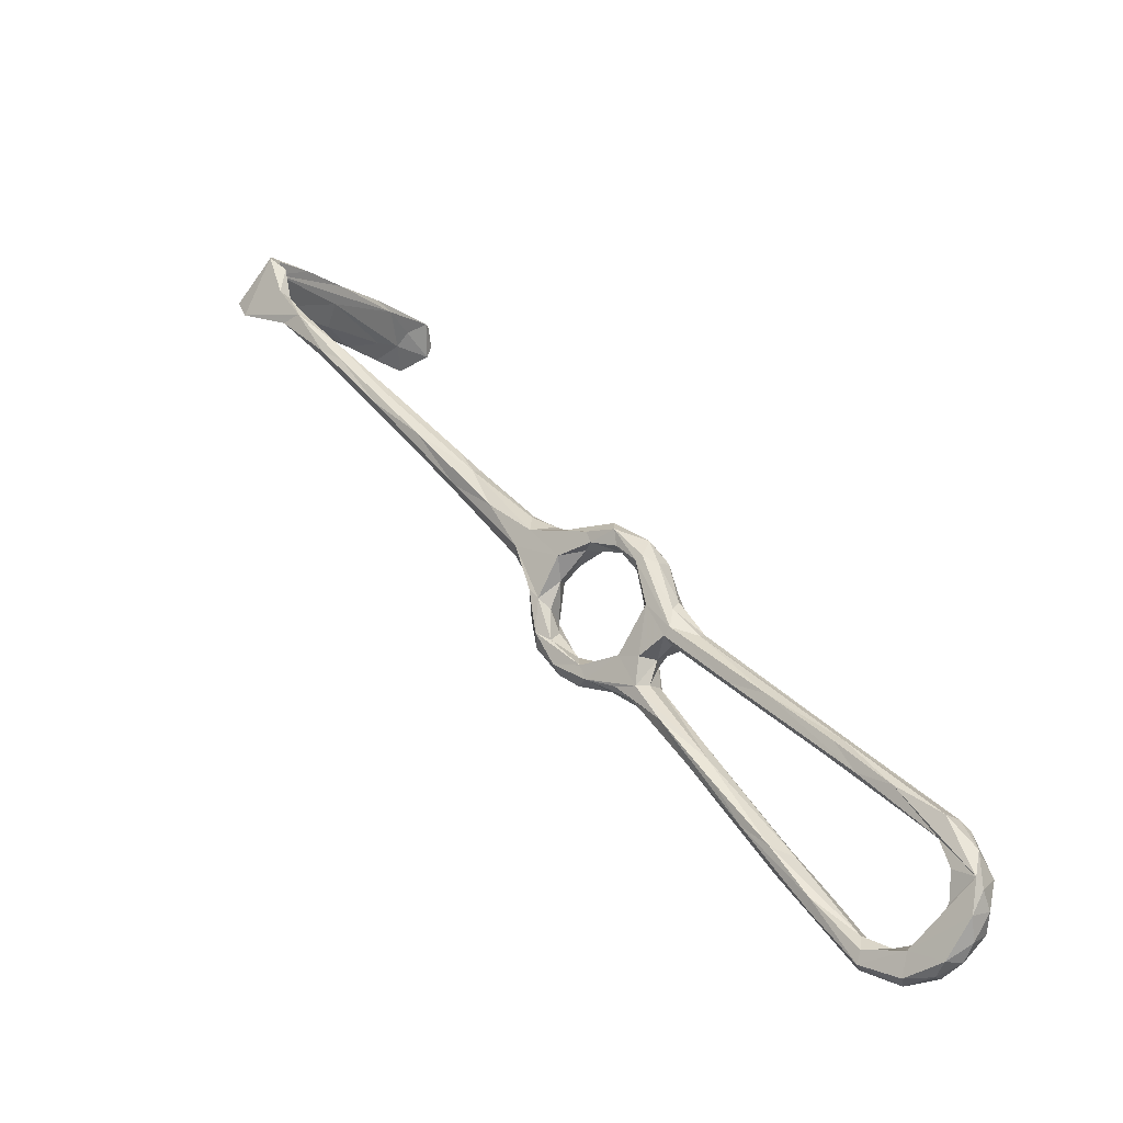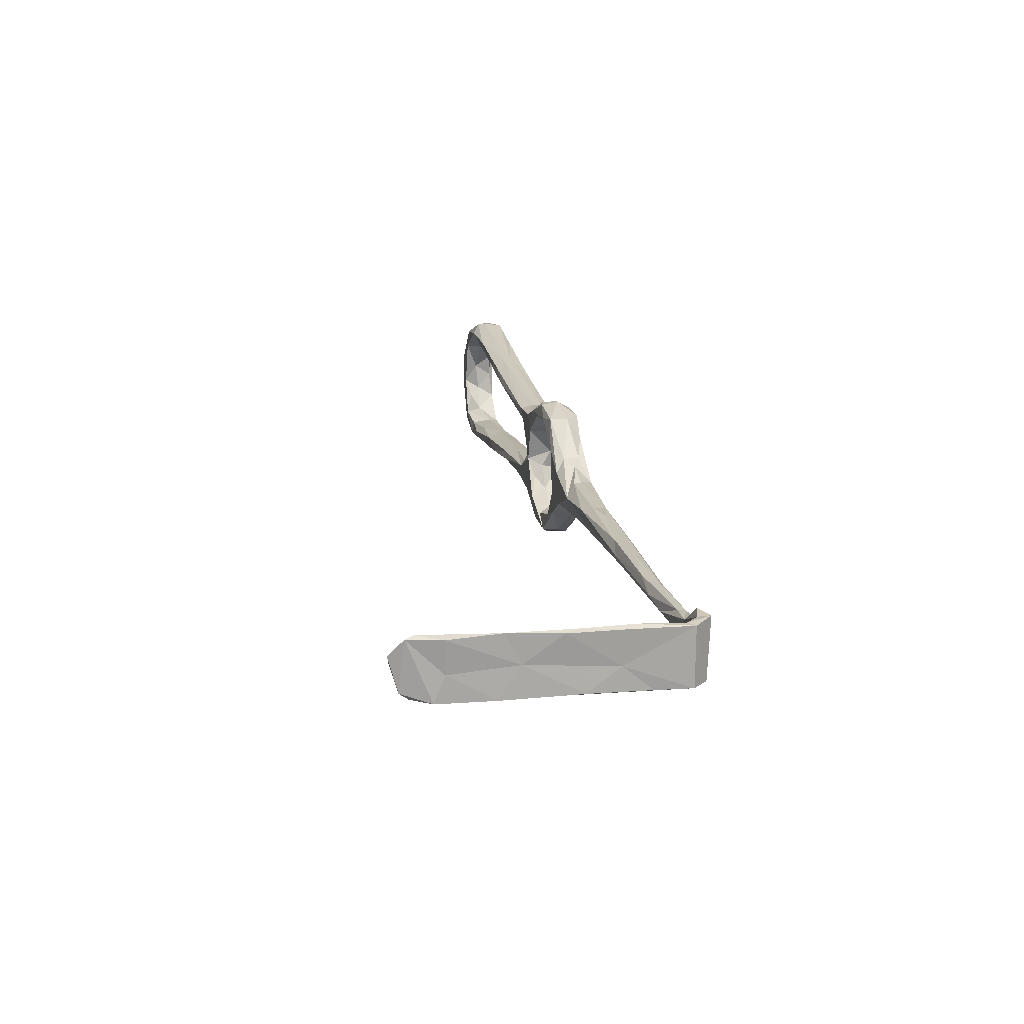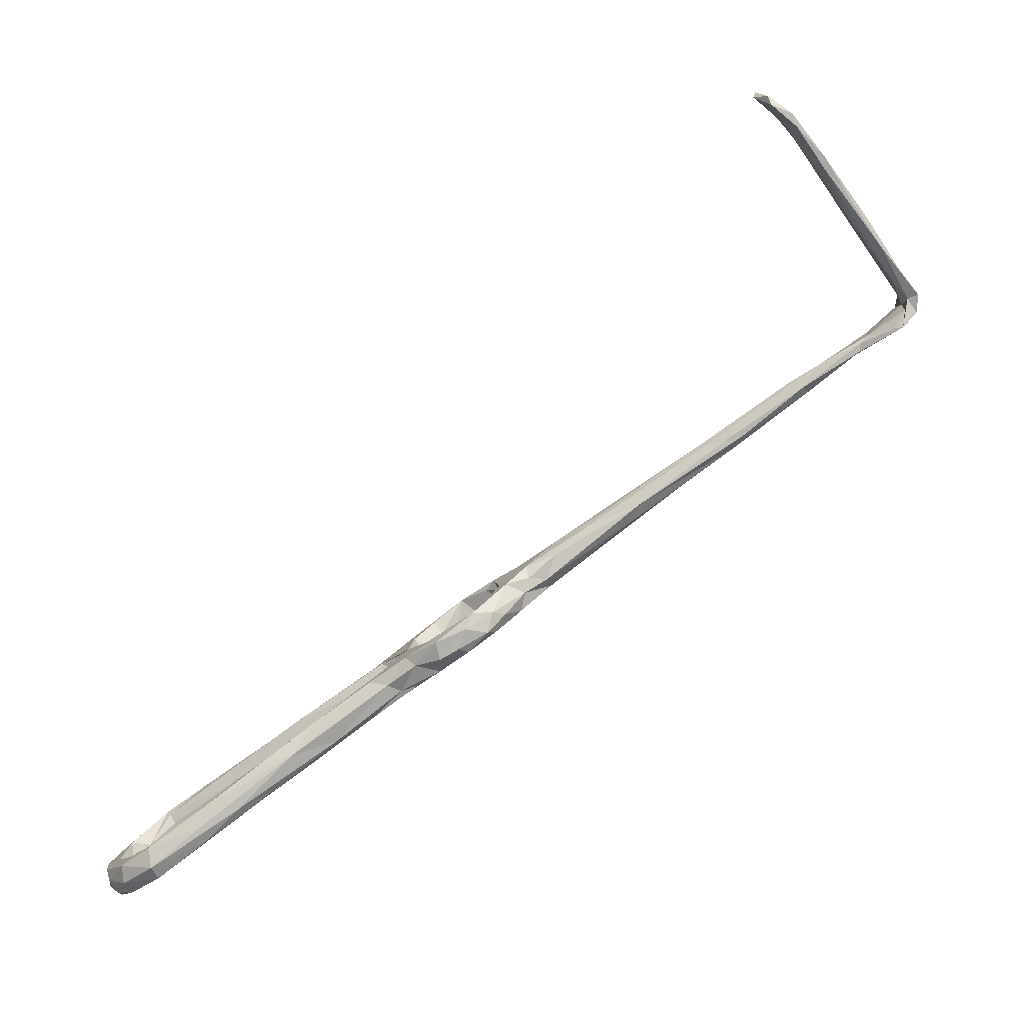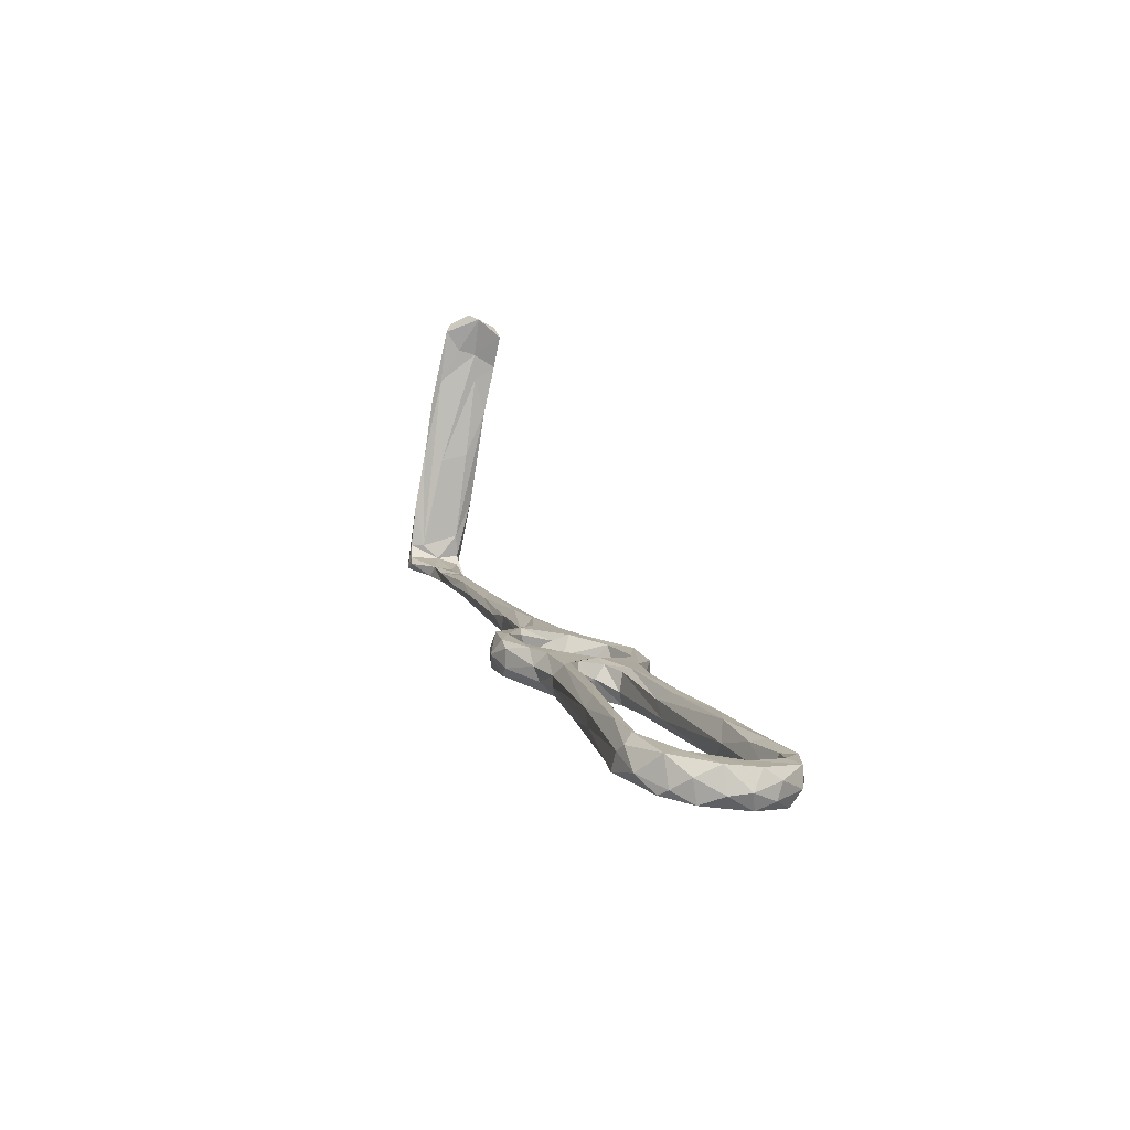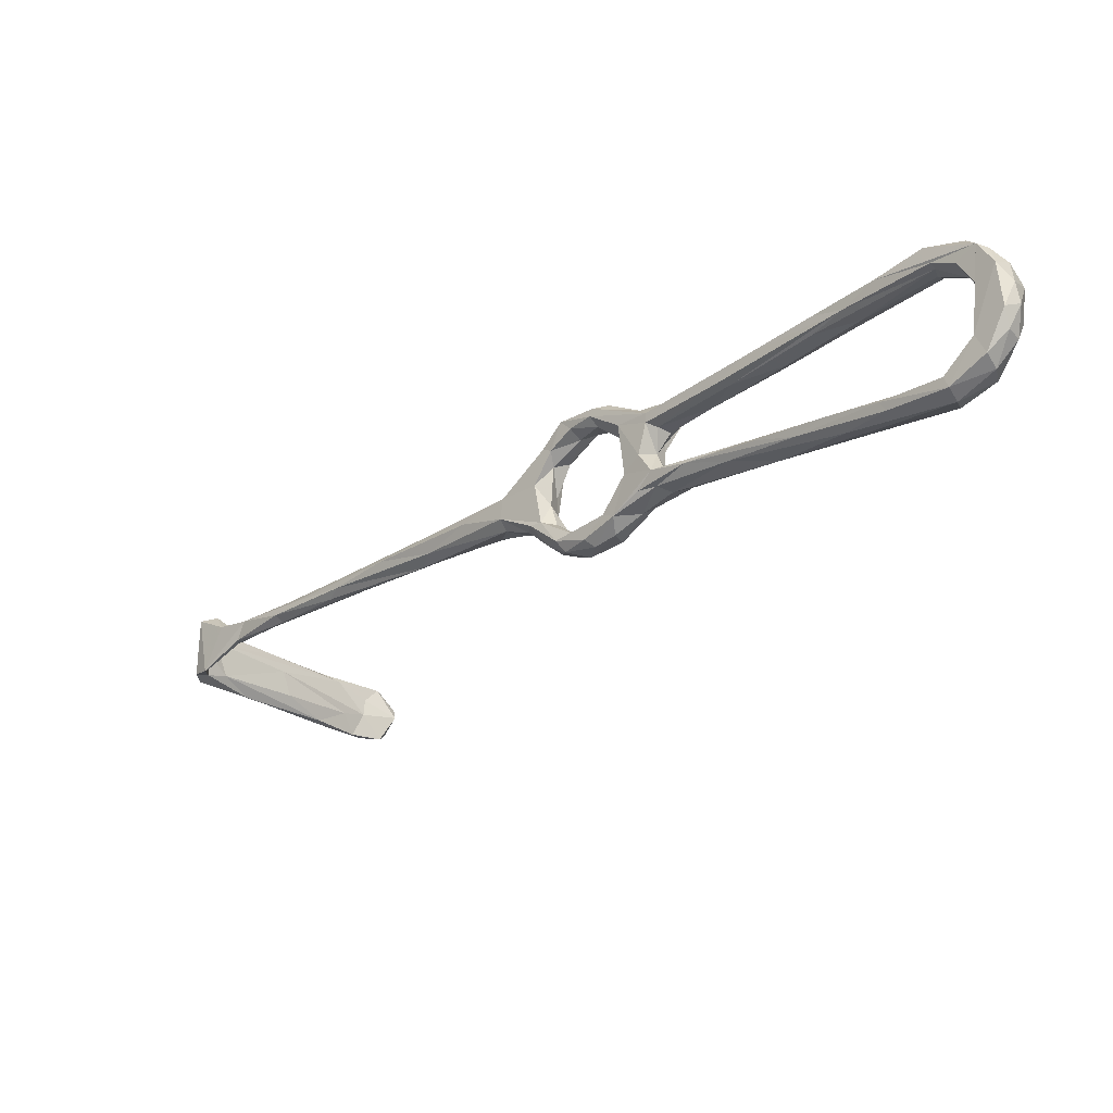
<metadata>
{"format":"obj","ext":"obj","renderer":"f3d","projection":"perspective","resolution":1024,"background":"white","views":[{"elev":-78.9,"azim":-33.4,"up":"+Y"},{"elev":19.7,"azim":-144.1,"up":"+Z"},{"elev":-79.0,"azim":173.7,"up":"+Z"},{"elev":-35.1,"azim":72.6,"up":"+Y"},{"elev":-28.0,"azim":2.0,"up":"+Z"}]}
</metadata>
<code>
v 58.12 16.91 -517.8
v 52.27 21.82 -515.3
v 54.28 21.97 -517.9
v 55.39 19.9 -514.5
v 61.97 13.13 -514.3
v 60.38 17.71 -519.1
v 59.41 22.47 -518.9
v 64.05 11.16 -515.7
v 64.39 14.52 -518.2
v 65.88 18.33 -517.8
v 72.42 12.79 -513.2
v 69.88 11.67 -515.1
v 58.15 26.04 -517.1
v 62.63 20.95 -515.4
v 67.82 16.99 -513.1
v 61.67 18.37 -514.3
v 56.52 23.38 -513.1
v 55.95 27.2 -512.4
v 52.52 24.34 -510.3
v 49.2 24.25 -509.7
v 46.93 25.97 -509.5
v 51.25 26.15 -504.8
v 47.86 24.94 -500.6
v 51.14 31.76 -509.4
v 52.59 30.34 -505.5
v 52.38 28.35 -501.9
v 51.79 24.39 -496.7
v 40.5 31.58 -504.7
v 41.64 33.46 -506.6
v 46.57 30.11 -508.9
v 50.57 25.86 -514.2
v 53.63 26.44 -516.1
v 126.3 -37.45 -492.8
v 127.3 -40.8 -491.1
v 124.7 -40.54 -490.6
v 133.6 -44.02 -498.9
v 125.6 -37.56 -494.2
v 124.2 -39.41 -495
v 129.1 -44.18 -498.6
v 118.2 -30.29 -492.6
v 121.4 -42.53 -490.8
v 112.8 -35.23 -492.7
v 107.5 -29.92 -495.4
v 122.4 -43.6 -494.8
v 123.4 -42.06 -495.1
v 111.2 -27.46 -496.2
v 128.6 -46.56 -492.2
v 134.2 -45.54 -495.3
v 129.7 -50.62 -495.6
v 126.3 -47.28 -497.4
v 138 -48.09 -503.7
v 132 -50.74 -496.8
v 135.5 -49.92 -499.5
v 132.4 -52.99 -501.2
v 135.6 -52.38 -505.1
v 133.2 -52.89 -510.5
v 129.2 -48.55 -502.4
v 46.03 33.45 -507.7
v 53.97 29.05 -495
v 55.21 26.57 -494.8
v 49.04 33.56 -498.9
v 47.03 35.45 -505.5
v 48.89 30.83 -496.2
v 45.14 31.67 -497.1
v 40.45 36.18 -498.8
v 40.78 41.2 -501.3
v 41.04 37.87 -498.7
v 41.01 30.99 -500.3
v 46.64 28.08 -496
v 40.49 39.21 -505.5
v 32.23 39.03 -501.7
v 24.3 47.99 -503.7
v 49.63 23.02 -493.3
v 53.21 23.26 -488.9
v 51.31 21.6 -494.4
v 33.69 46.32 -503.9
v 31.76 48.66 -500.1
v 22.67 52.67 -504.7
v 26.07 47.05 -499
v 12.65 57.78 -500.4
v 28.29 49.26 -498.6
v 22.28 53.09 -498.2
v 31.19 49.04 -502.1
v 57.43 20.65 -492.6
v 53.4 18.87 -489.3
v 55.43 17.56 -491.6
v 60.89 22.35 -490.4
v 56.75 25.18 -489.1
v 2.848 68.78 -498.5
v 110.4 -23.12 -495.1
v 102.7 -16.15 -494.1
v 102.2 -23.56 -496.7
v 104 -23.69 -492.7
v 101.9 -18.46 -492.8
v 102.1 -25.01 -493.5
v 60.01 13.06 -489.7
v 59.5 13.41 -491.3
v 60.17 17.43 -487.3
v 63.52 12.51 -489.3
v 65.67 15.58 -488.8
v 63.65 18.88 -488.4
v 64.65 14.56 -494.2
v 66.75 16.66 -492.3
v 69.81 13.96 -492.1
v 61.1 14.63 -493
v 70.97 13.47 -497.6
v 65.68 11.71 -497.6
v 65.22 8.284 -496.6
v 70.7 3.295 -496.9
v 69.76 6.595 -494.3
v 70.38 9.446 -492.9
v 132.1 -45.85 -505
v 137.3 -47.06 -510.7
v 134.7 -44.61 -509.4
v 136.4 -51.55 -509.3
v 134.1 -50.94 -514.1
v 129.6 -48.65 -507.6
v 131 -45.48 -511.1
v 128.2 -48.11 -513.4
v 136 -48.13 -514.5
v 130.1 -49.29 -517.8
v 132.7 -42.36 -519.5
v 131.9 -46.51 -519.5
v 123.8 -43.73 -521.3
v 123 -43.2 -518.9
v 127.8 -41.96 -515.9
v 131.8 -43.29 -513
v 122.6 -39.38 -517.6
v -23.78 93.3 -501.4
v -23.88 95.35 -501.4
v -32.19 100.4 -505.7
v -25.27 97.19 -500.8
v -13.47 82.67 -500.4
v -22.08 90.99 -497.7
v -14.76 88.93 -500.3
v -12.05 83.83 -501.8
v -9.094 84.39 -499.6
v -21.33 92.97 -497.2
v -11.25 82.99 -497.4
v -3.873 78.91 -498.1
v -8.792 78.64 -499.2
v -28.29 96.47 -496.4
v -25.58 97.38 -496.7
v -34.32 101.9 -492.1
v -30.1 100.3 -492.1
v -30.5 100 -504.7
v -32.4 104.2 -503.8
v -32.11 103.7 -492.4
v -32.32 104.9 -499.1
v -34.88 104 -504.9
v -32.61 106.9 -503.8
v -31.31 107.2 -495
v -29.01 110.2 -502.5
v -34.71 108.1 -504.9
v -24.84 117.9 -504.8
v -32.28 107.5 -492.3
v -29.26 113.8 -504.7
v -15.82 124.9 -501.1
v -17.4 123 -495.5
v -26.18 114.7 -491.5
v -34.34 107.3 -492.5
v -25.53 117.4 -491.9
v -20.78 124.1 -504
v -24.92 118.3 -499.3
v -18.35 124 -491.3
v -17.77 126.5 -491.6
v 125.5 -40.87 -522.7
v -5.612 137.6 -491.7
v 2.191 67.81 -501.4
v 4.689 69.32 -502.8
v 0.3405 71.25 -502.5
v 3.284 70.63 -497.7
v 13.05 63.55 -498.6
v 10.02 67.46 -500.6
v 8.913 67.66 -502.1
v 73.56 10.77 -494.6
v 76.1 1.733 -495
v 77.18 3.489 -494.6
v 78.14 6.505 -497.7
v 71.92 12.91 -505.2
v 70.72 3.492 -499
v 69.21 5.309 -505.2
v 73.18 3.916 -499.8
v 66.36 8.445 -507.7
v 72.93 7.139 -504.2
v 67.15 10.15 -503.1
v 68.32 11.9 -506.6
v 66.04 13.87 -511.5
v 69.28 13.8 -509.2
v 75.89 5.831 -513.6
v 72.61 4.673 -512.8
v 68.84 6.505 -512.9
v 71.59 3.197 -510
v 77.97 -2.337 -511.8
v 74.05 4.466 -508.7
v 88.56 -9.547 -511.8
v 86.03 -8.22 -515
v 77.9 7.699 -509.7
v 80.16 4.434 -495.8
v 83.94 -8.152 -497.8
v 89.59 -13.46 -494.9
v 87.22 -9.111 -498.4
v 83.9 -1.341 -498.8
v 75.71 6.271 -499.8
v 74.55 9.531 -500.5
v 74.39 9.849 -505.6
v 76.48 7.446 -508.5
v 97.12 -10.42 -496.1
v 79.97 5.919 -512.5
v -9.685 134 -503.7
v -12.1 132.7 -497.2
v -14.47 130.2 -504
v -9.7 134.8 -490.7
v -4.145 138.7 -499.7
v -9.422 136.5 -503.8
v 0.06332 142.9 -498.3
v -2.393 143.4 -491
v 0.3089 143.1 -494.3
v 2.976 145.8 -490.5
v -2.379 142.4 -503.9
v -2.322 143.4 -498
v 3.947 147.5 -491.1
v 7.477 147.7 -497.2
v 6.986 148.9 -494.7
v -0.9648 145.2 -503.6
v 3.93 146.5 -503.5
v 4.819 148.4 -501.8
v 87.92 -4.86 -510.9
v 97.75 -14.66 -497.7
v 131.2 -40.8 -517.2
v 126 -36.66 -518.4
v 126.6 -36.59 -521.4
v 113.5 -33.93 -520
v 112.5 -33.69 -518
v 115.5 -30.76 -520.8
v 120.8 -30.96 -518.6
v 114.9 -26.13 -519.1
v 117.3 -29.76 -516.7
v 107 -25.68 -519.6
v 103.5 -25.47 -515.9
v 108.7 -25.52 -515
v 98.13 -20.03 -516.8
v 108.6 -20.46 -515.5
v 104 -15.9 -516.8
v 96.03 -12.16 -517.3
v 91.07 -14.3 -514
v 92.52 -6.054 -512.4
v 91.63 -4.634 -513.8
f 3 1 2
f 4 2 5
f 1 3 6
f 7 6 3
f 6 8 1
f 6 9 8
f 12 9 10
f 11 10 13
f 14 15 13
f 15 11 13
f 17 16 14
f 14 18 17
f 17 19 4
f 19 17 18
f 4 19 20
f 20 2 4
f 21 2 20
f 20 19 22
f 18 22 19
f 22 18 25
f 27 22 26
f 23 20 22
f 20 23 28
f 21 28 30
f 29 30 28
f 21 20 28
f 31 21 30
f 30 32 31
f 10 7 13
f 9 7 10
f 6 7 9
f 3 32 7
f 18 14 13
f 7 32 13
f 3 31 32
f 31 3 2
f 37 33 39
f 44 42 43
f 45 44 43
f 46 38 45
f 37 38 46
f 41 47 35
f 37 39 38
f 39 45 38
f 39 33 36
f 48 33 34
f 48 36 33
f 34 47 48
f 49 41 42
f 50 45 39
f 45 50 44
f 48 51 36
f 35 47 34
f 44 50 49
f 47 52 48
f 47 49 52
f 47 41 49
f 54 53 52
f 53 51 48
f 53 48 52
f 53 54 55
f 53 55 51
f 21 31 2
f 32 24 13
f 24 32 30
f 18 24 25
f 24 18 13
f 25 26 22
f 23 22 27
f 26 25 59
f 25 62 61
f 59 25 61
f 62 25 24
f 64 63 66
f 61 66 63
f 67 64 66
f 67 65 64
f 63 64 69
f 29 58 30
f 62 24 58
f 62 58 70
f 70 58 29
f 28 71 72
f 28 68 71
f 66 61 62
f 23 68 28
f 69 64 68
f 68 64 65
f 40 34 33
f 34 40 35
f 42 44 49
f 68 73 69
f 68 23 73
f 75 73 23
f 23 27 75
f 24 30 58
f 62 76 66
f 66 77 67
f 62 70 76
f 79 71 68
f 79 65 81
f 65 79 68
f 77 66 83
f 83 66 76
f 65 67 81
f 29 78 70
f 60 84 27
f 85 73 75
f 85 75 86
f 75 27 84
f 84 60 87
f 87 59 88
f 60 59 87
f 60 27 26
f 29 72 78
f 78 76 70
f 72 29 28
f 71 79 80
f 71 80 72
f 82 79 81
f 89 79 82
f 77 81 67
f 33 37 40
f 37 90 40
f 46 90 37
f 91 40 90
f 92 46 45
f 43 92 45
f 42 41 93
f 94 93 35
f 95 42 93
f 93 41 35
f 95 43 42
f 91 94 40
f 88 59 61
f 26 59 60
f 88 63 74
f 61 63 88
f 74 73 85
f 86 97 85
f 98 85 96
f 74 85 98
f 74 98 88
f 98 96 99
f 99 100 98
f 87 103 102
f 101 104 87
f 104 103 87
f 100 104 101
f 101 87 88
f 84 86 75
f 102 103 106
f 98 100 101
f 69 74 63
f 69 73 74
f 97 86 105
f 96 85 97
f 87 105 84
f 105 87 102
f 107 105 102
f 105 107 108
f 108 97 105
f 109 96 97
f 105 86 84
f 101 88 98
f 96 109 110
f 109 97 108
f 96 110 99
f 110 111 99
f 100 99 111
f 54 52 49
f 49 50 57
f 50 39 57
f 36 112 39
f 51 113 36
f 113 114 36
f 39 112 57
f 54 56 55
f 114 112 36
f 115 51 55
f 54 119 56
f 49 119 54
f 119 121 56
f 57 112 117
f 114 118 112
f 56 115 55
f 115 56 116
f 115 116 120
f 113 115 120
f 56 121 116
f 125 119 126
f 126 119 118
f 125 126 128
f 124 119 125
f 134 129 133
f 135 130 132
f 130 136 129
f 135 136 130
f 138 134 139
f 137 138 140
f 140 138 139
f 137 135 138
f 138 143 134
f 143 142 134
f 135 132 143
f 138 135 143
f 144 131 142
f 143 145 142
f 129 131 130
f 142 131 134
f 131 129 134
f 146 132 130
f 146 130 131
f 144 142 145
f 145 143 148
f 143 149 148
f 149 143 132
f 149 132 147
f 132 146 147
f 147 146 131
f 144 150 131
f 147 151 149
f 147 131 151
f 131 150 151
f 150 154 151
f 149 151 153
f 149 153 152
f 148 149 156
f 149 152 156
f 153 151 155
f 155 151 154
f 152 153 159
f 159 153 158
f 162 161 160
f 161 154 150
f 160 156 152
f 164 163 157
f 154 161 164
f 160 165 162
f 154 157 155
f 160 161 156
f 161 150 144
f 144 148 156
f 161 144 156
f 154 164 157
f 164 161 162
f 144 145 148
f 115 113 51
f 120 122 113
f 113 122 114
f 122 120 123
f 116 121 123
f 116 123 120
f 119 124 121
f 121 124 123
f 123 124 167
f 117 112 118
f 49 57 117
f 118 119 117
f 117 119 49
f 114 127 118
f 162 165 166
f 160 152 165
f 163 155 157
f 169 72 80
f 72 169 78
f 171 78 169
f 89 82 172
f 78 171 170
f 170 175 78
f 174 83 175
f 80 79 89
f 77 174 173
f 173 81 77
f 82 81 173
f 172 82 173
f 175 76 78
f 77 83 174
f 76 175 83
f 141 169 80
f 141 80 89
f 133 171 169
f 133 169 141
f 141 89 139
f 133 136 171
f 141 139 134
f 134 133 141
f 140 173 174
f 137 140 174
f 175 170 135
f 170 136 135
f 175 135 137
f 139 172 140
f 174 175 137
f 139 89 172
f 136 133 129
f 170 171 136
f 140 172 173
f 100 111 104
f 103 104 106
f 107 102 106
f 104 111 176
f 111 110 178
f 180 176 179
f 110 177 178
f 110 109 177
f 108 181 109
f 108 182 181
f 182 108 184
f 182 185 181
f 181 185 183
f 186 184 108
f 107 186 108
f 187 184 186
f 184 188 5
f 5 8 184
f 184 187 188
f 188 189 15
f 180 15 189
f 10 11 12
f 11 15 180
f 11 190 12
f 9 12 8
f 192 193 8
f 184 8 193
f 191 192 8
f 191 8 12
f 190 191 12
f 194 192 191
f 194 193 192
f 196 195 193
f 193 194 196
f 197 194 191
f 198 11 180
f 188 187 189
f 178 176 111
f 176 178 199
f 199 179 176
f 200 109 181
f 200 181 183
f 202 200 183
f 203 202 183
f 203 183 204
f 204 179 203
f 184 193 182
f 193 195 185
f 185 204 183
f 179 204 205
f 204 185 205
f 206 207 198
f 198 180 206
f 195 206 185
f 195 207 206
f 177 109 201
f 179 208 203
f 208 179 199
f 176 106 104
f 106 176 180
f 179 205 180
f 185 206 205
f 186 107 106
f 153 210 158
f 152 159 168
f 165 152 168
f 153 155 210
f 164 162 166
f 164 211 163
f 213 166 165
f 165 168 213
f 164 166 211
f 214 159 158
f 215 212 163
f 166 213 211
f 215 163 211
f 159 216 168
f 213 217 211
f 216 159 214
f 158 210 214
f 168 216 218
f 212 155 163
f 212 210 155
f 221 211 217
f 211 221 215
f 219 217 213
f 210 212 215
f 220 210 215
f 213 168 219
f 222 221 217
f 219 168 218
f 217 219 222
f 222 219 224
f 218 223 219
f 225 220 215
f 210 220 214
f 219 223 224
f 226 220 225
f 216 214 220
f 216 220 226
f 216 223 218
f 216 226 223
f 225 227 226
f 227 225 222
f 223 227 224
f 224 227 222
f 221 225 215
f 222 225 221
f 223 226 227
f 180 205 206
f 209 11 198
f 209 190 11
f 196 228 207
f 195 196 207
f 178 177 94
f 199 91 208
f 229 203 208
f 203 229 202
f 199 178 94
f 199 94 91
f 201 200 43
f 201 109 200
f 122 230 114
f 114 230 127
f 230 232 231
f 122 167 232
f 232 230 122
f 122 123 167
f 128 126 230
f 126 127 230
f 231 232 236
f 232 237 236
f 238 128 231
f 231 236 238
f 124 233 167
f 167 235 232
f 233 239 167
f 167 239 235
f 124 125 234
f 234 125 128
f 128 230 231
f 233 124 234
f 238 241 128
f 241 240 128
f 242 239 233
f 232 235 237
f 243 237 244
f 238 236 243
f 241 238 243
f 244 237 245
f 237 235 245
f 245 235 239
f 236 237 243
f 240 234 128
f 242 233 234
f 240 242 234
f 241 196 240
f 246 242 240
f 196 241 228
f 246 240 196
f 239 242 197
f 245 239 197
f 248 247 244
f 228 241 243
f 243 244 247
f 126 118 127
f 185 182 193
f 245 248 244
f 247 228 243
f 194 197 242
f 194 242 246
f 194 246 196
f 207 228 198
f 198 248 209
f 228 247 198
f 190 197 191
f 190 245 197
f 248 245 209
f 190 209 245
f 247 248 198
f 186 106 180
f 180 187 186
f 180 189 187
f 1 8 5
f 188 16 5
f 15 16 188
f 4 16 17
f 1 5 2
f 16 4 5
f 16 15 14
f 201 95 93
f 95 201 43
f 91 90 208
f 46 92 229
f 200 202 43
f 92 43 202
f 229 92 202
f 90 46 208
f 229 208 46
f 40 94 35
f 201 93 177
f 177 93 94

</code>
